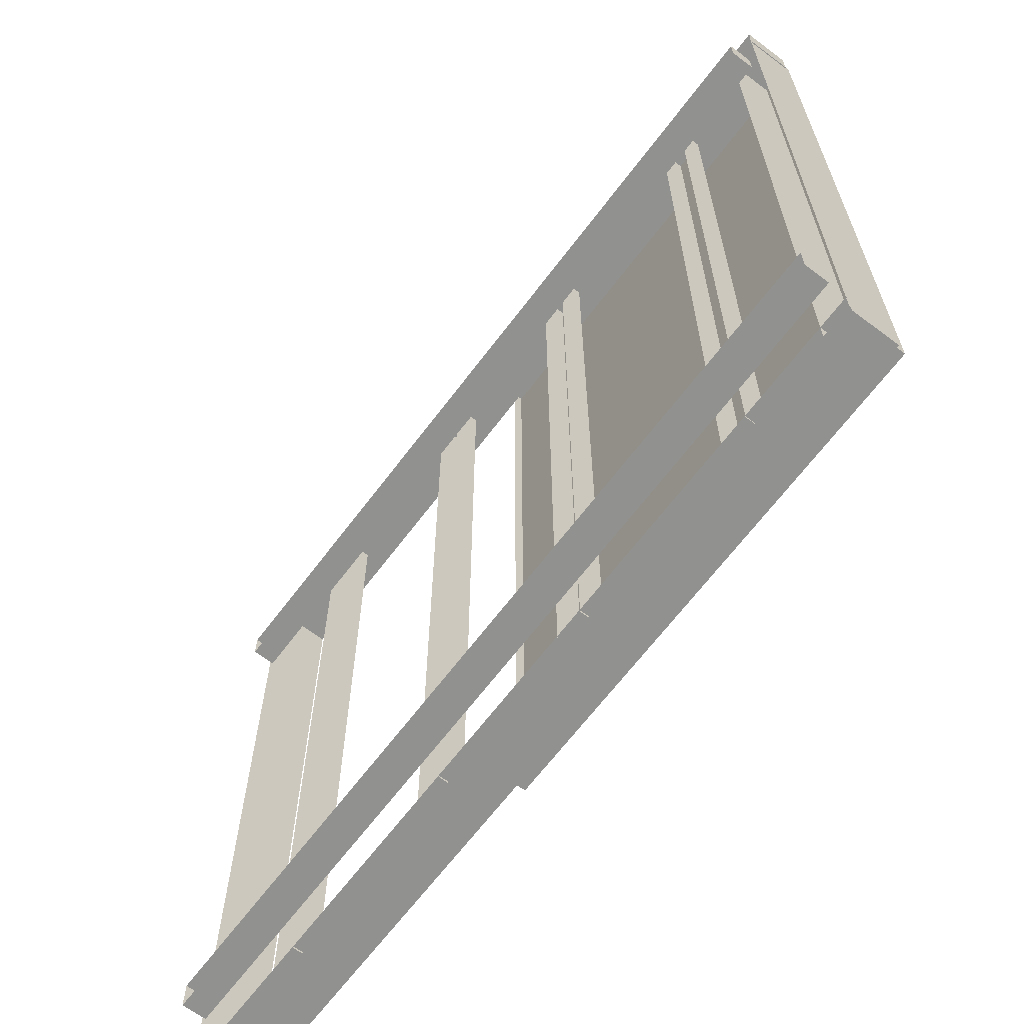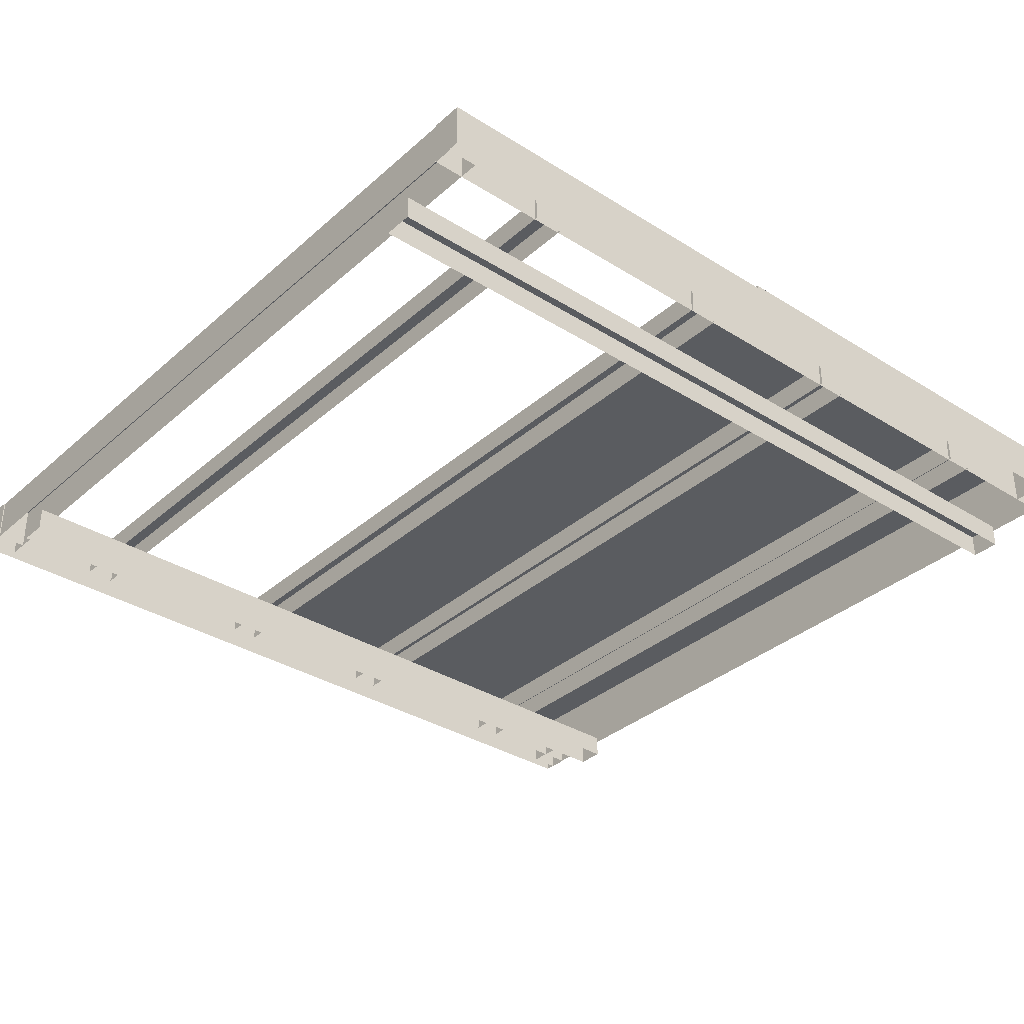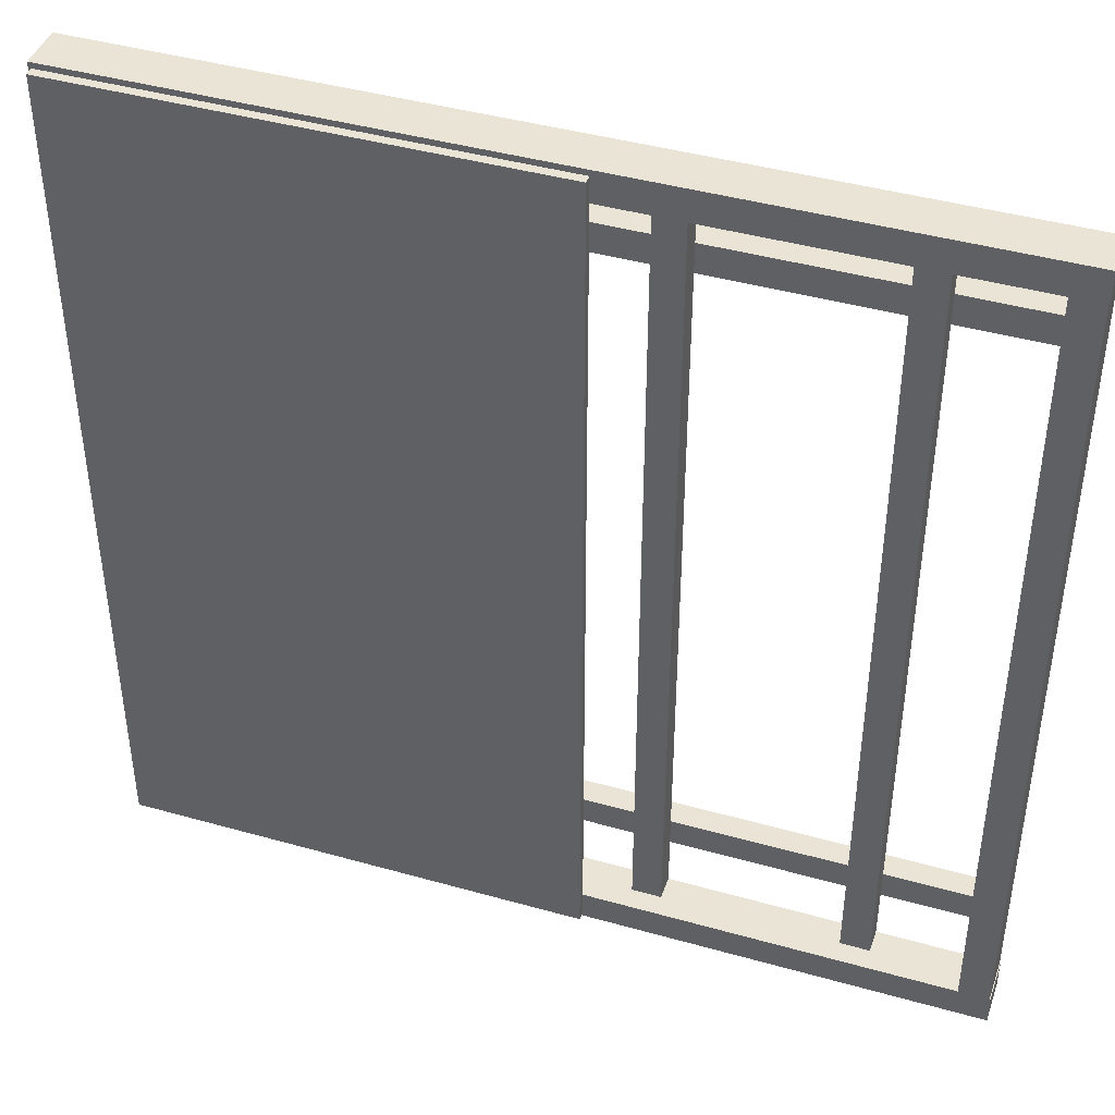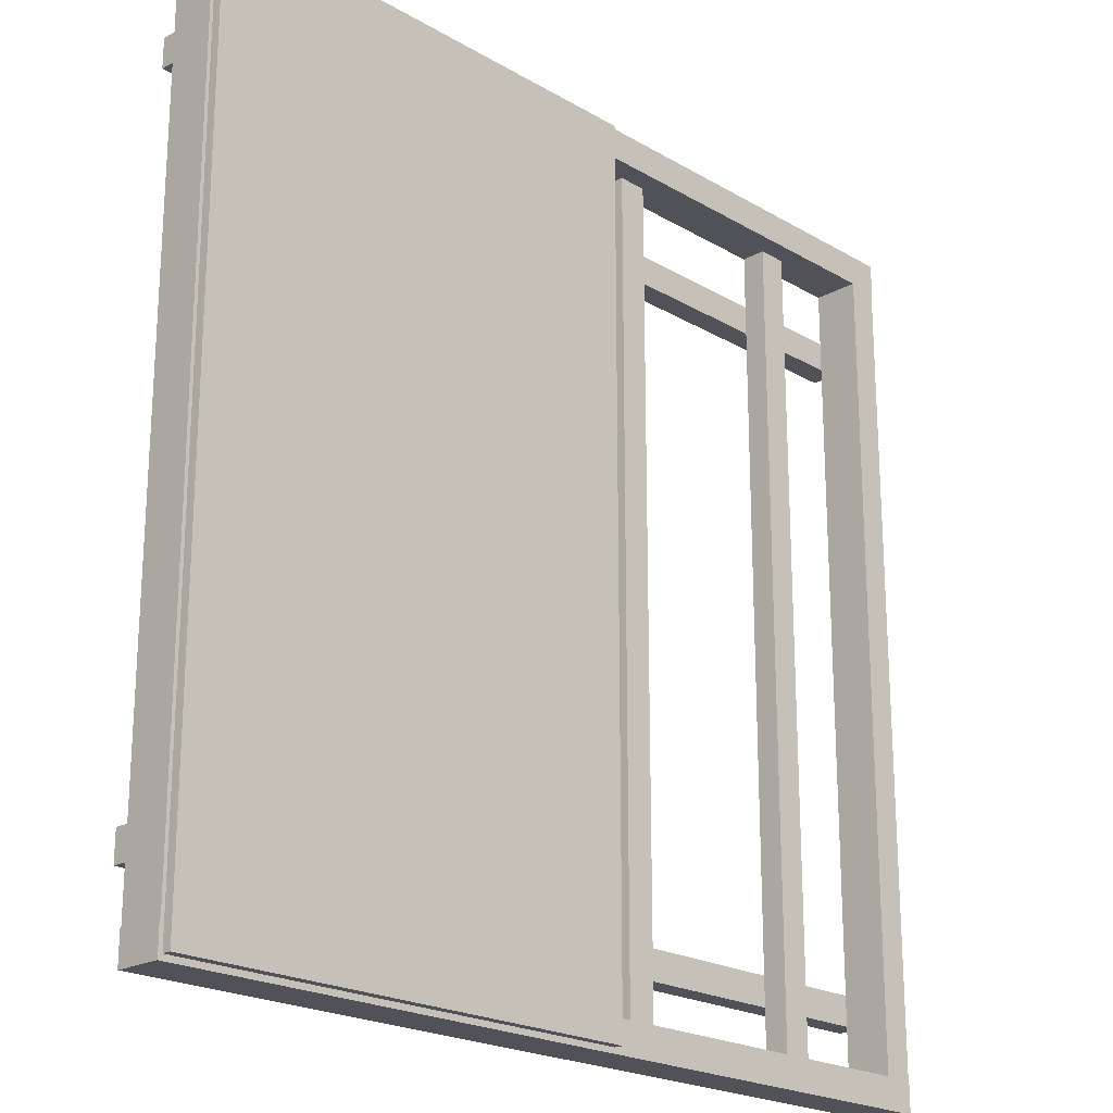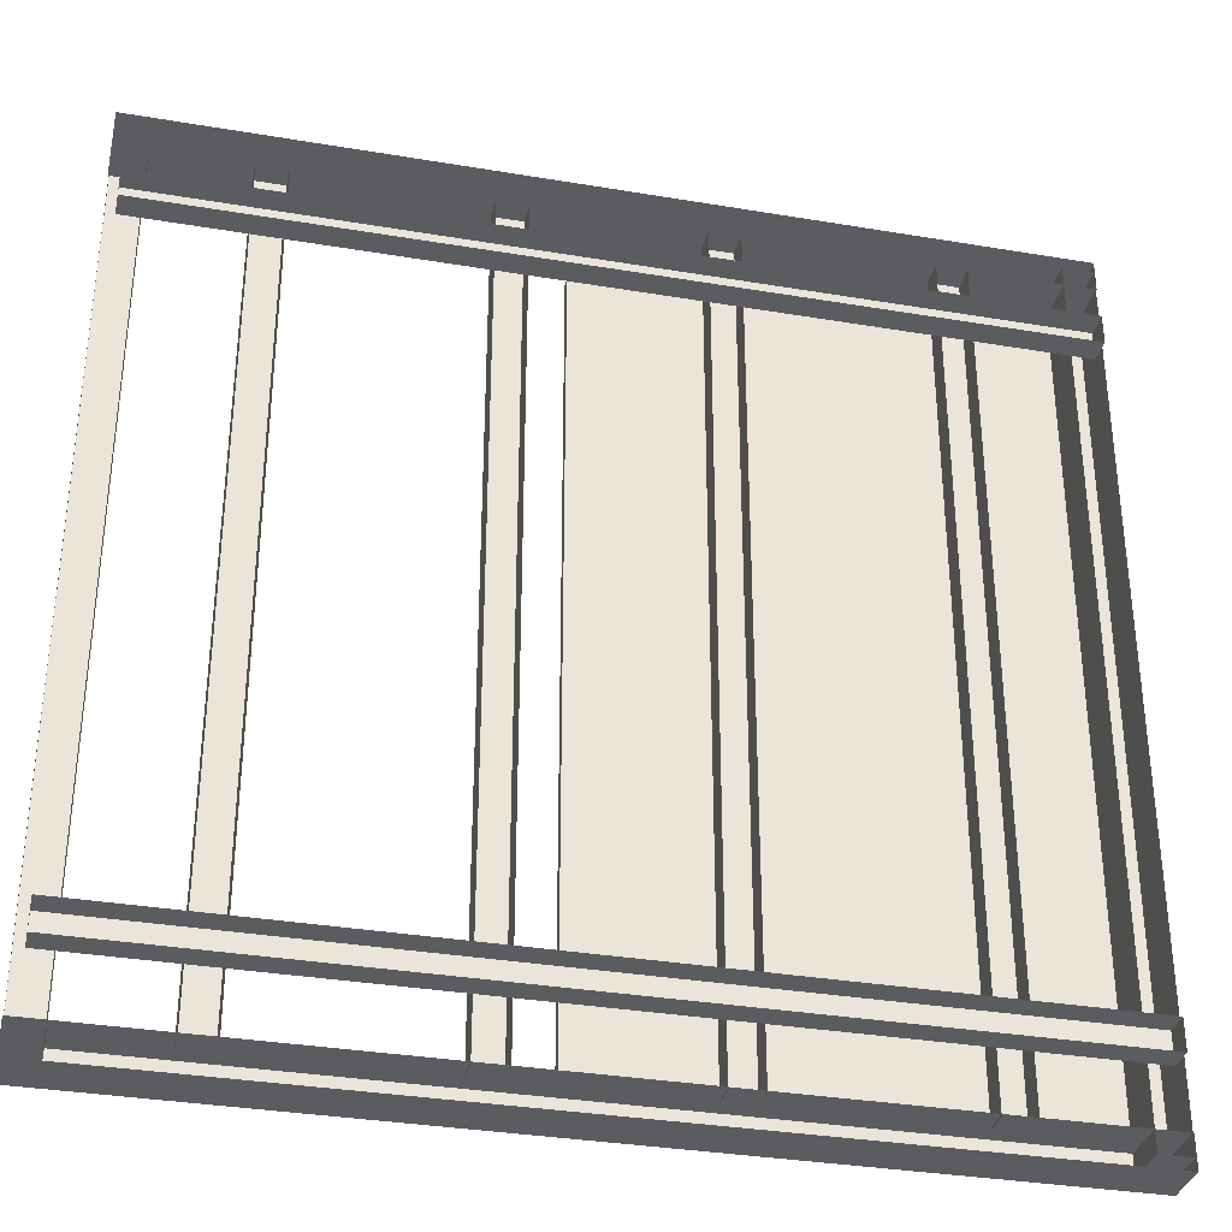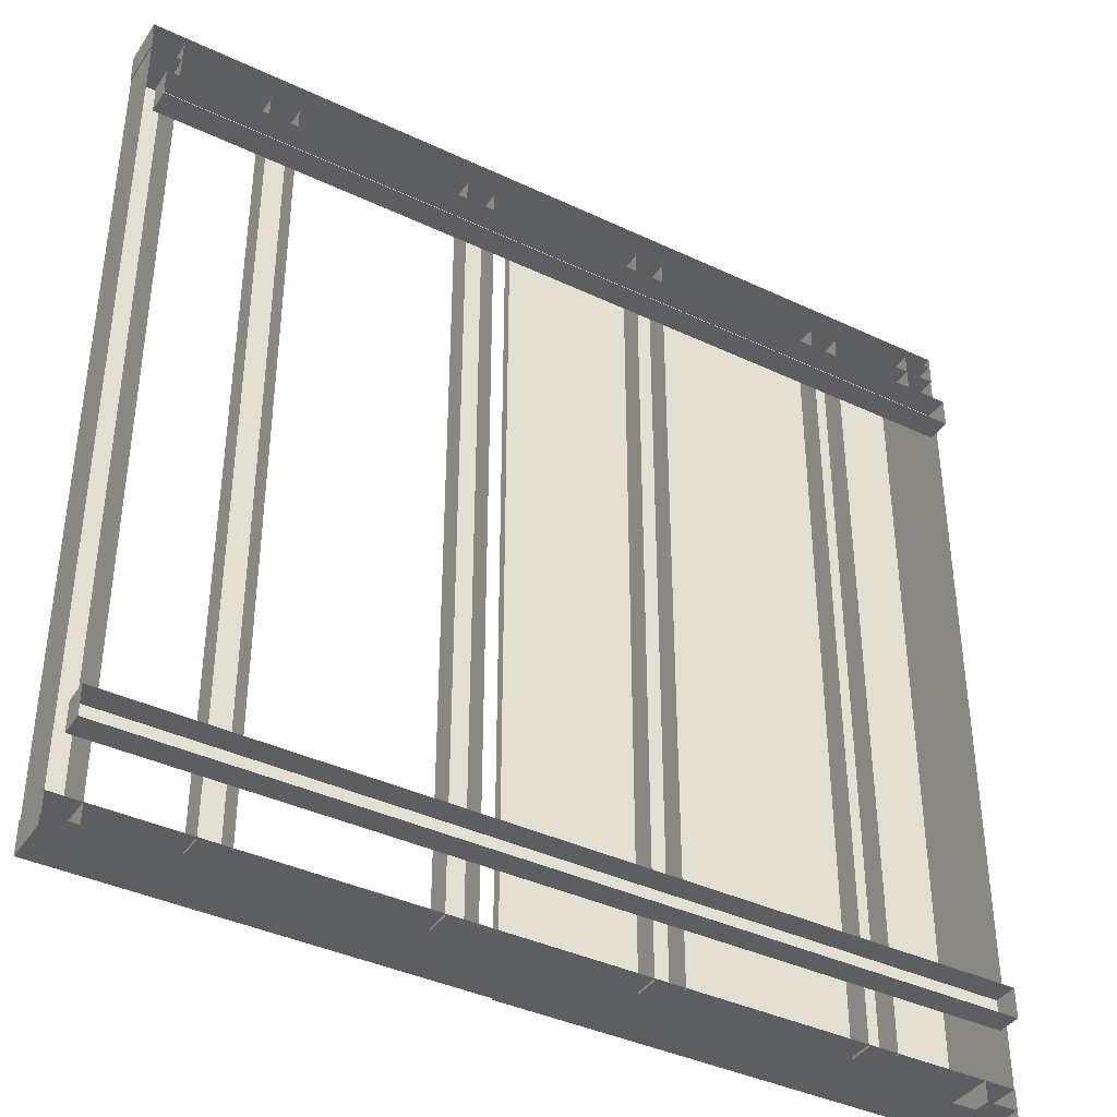
<metadata>
{"format":"obj","ext":"obj","renderer":"f3d","projection":"perspective","resolution":1024,"background":"white","views":[{"elev":-66.0,"azim":53.0,"up":"+Z"},{"elev":-34.2,"azim":-40.3,"up":"+Y"},{"elev":42.7,"azim":-161.4,"up":"+Z"},{"elev":-21.4,"azim":134.1,"up":"+Z"},{"elev":-33.9,"azim":-12.9,"up":"+Z"},{"elev":-39.4,"azim":-30.5,"up":"+Z"}]}
</metadata>
<code>
g default
v 115.7 -14.79 113.2
v 115.7 -14.79 -113.2
v 115.7 -2.641 113.2
v 115.7 -2.641 -113.2
v 107.7 -2.641 113.2
v 107.7 -2.641 -113.2
v 107.7 -14.79 113.2
v 107.7 -14.79 -113.2
v -115.9 -14.79 -107.9
v 115.9 -14.79 -107.9
v -115.9 -2.641 -107.9
v 115.9 -2.641 -107.9
v -115.9 -2.641 -116.1
v 115.9 -2.641 -116.1
v -115.9 -14.79 -116.1
v 115.9 -14.79 -116.1
v -115.9 -14.79 116.1
v 115.9 -14.79 116.1
v -115.9 -2.641 116.1
v 115.9 -2.641 116.1
v -115.9 -2.641 107.9
v 115.9 -2.641 107.9
v -115.9 -14.79 107.9
v 115.9 -14.79 107.9
v -107.7 -14.79 113.2
v -107.7 -14.79 -113.2
v -107.7 -2.641 113.2
v -107.7 -2.641 -113.2
v -115.7 -2.641 113.2
v -115.7 -2.641 -113.2
v -115.7 -14.79 113.2
v -115.7 -14.79 -113.2
v -113.3 -21.57 -86.09
v 113.3 -21.57 -86.09
v -113.3 -15.11 -86.09
v 113.3 -15.11 -86.09
v -113.3 -15.11 -93.91
v 113.3 -15.11 -93.91
v -113.3 -21.57 -93.91
v 113.3 -21.57 -93.91
v -113.3 -21.57 93.91
v 113.3 -21.57 93.91
v -113.3 -15.11 93.91
v 113.3 -15.11 93.91
v -113.3 -15.11 86.09
v 113.3 -15.11 86.09
v -113.3 -21.57 86.09
v 113.3 -21.57 86.09
v 28.91 -14.7 108.5
v 28.91 -14.7 -108.5
v 28.91 -8.245 108.5
v 28.91 -8.245 -108.5
v 21.09 -8.245 108.5
v 21.09 -8.245 -108.5
v 21.09 -14.7 108.5
v 21.09 -14.7 -108.5
v -76.09 -14.7 108.5
v -76.09 -14.7 -108.5
v -76.09 -8.245 108.5
v -76.09 -8.245 -108.5
v -83.91 -8.245 108.5
v -83.91 -8.245 -108.5
v -83.91 -14.7 108.5
v -83.91 -14.7 -108.5
v 83.91 -14.7 108.5
v 83.91 -14.7 -108.5
v 83.91 -8.245 108.5
v 83.91 -8.245 -108.5
v 76.09 -8.245 108.5
v 76.09 -8.245 -108.5
v 76.09 -14.7 108.5
v 76.09 -14.7 -108.5
v -21.09 -14.7 108.5
v -21.09 -14.7 -108.5
v -21.09 -8.245 108.5
v -21.09 -8.245 -108.5
v -28.91 -8.245 108.5
v -28.91 -8.245 -108.5
v -28.91 -14.7 108.5
v -28.91 -14.7 -108.5
v -9.668 -2.403 114.7
v 115 -2.403 114.7
v -9.668 -0.0461 114.7
v 115 -0.0461 114.7
v -9.668 -0.0461 -114.7
v 115 -0.0461 -114.7
v -9.668 -2.403 -114.7
v 115 -2.403 -114.7
g FloatingFloor2
f 1 2 4 3
f 3 4 6 5
f 5 6 8 7
f 2 8 6 4
f 7 1 3 5
f 9 10 12 11
f 11 12 14 13
f 13 14 16 15
f 10 16 14 12
f 15 9 11 13
f 17 18 20 19
f 19 20 22 21
f 21 22 24 23
f 18 24 22 20
f 23 17 19 21
f 25 26 28 27
f 27 28 30 29
f 29 30 32 31
f 26 32 30 28
f 31 25 27 29
f 33 34 36 35
f 35 36 38 37
f 37 38 40 39
f 34 40 38 36
f 39 33 35 37
f 41 42 44 43
f 43 44 46 45
f 45 46 48 47
f 42 48 46 44
f 47 41 43 45
f 49 50 52 51
f 51 52 54 53
f 53 54 56 55
f 50 56 54 52
f 55 49 51 53
f 57 58 60 59
f 59 60 62 61
f 61 62 64 63
f 58 64 62 60
f 63 57 59 61
f 65 66 68 67
f 67 68 70 69
f 69 70 72 71
f 66 72 70 68
f 71 65 67 69
f 73 74 76 75
f 75 76 78 77
f 77 78 80 79
f 74 80 78 76
f 79 73 75 77
f 81 82 84 83
f 83 84 86 85
f 85 86 88 87
f 82 88 86 84
f 87 81 83 85

</code>
